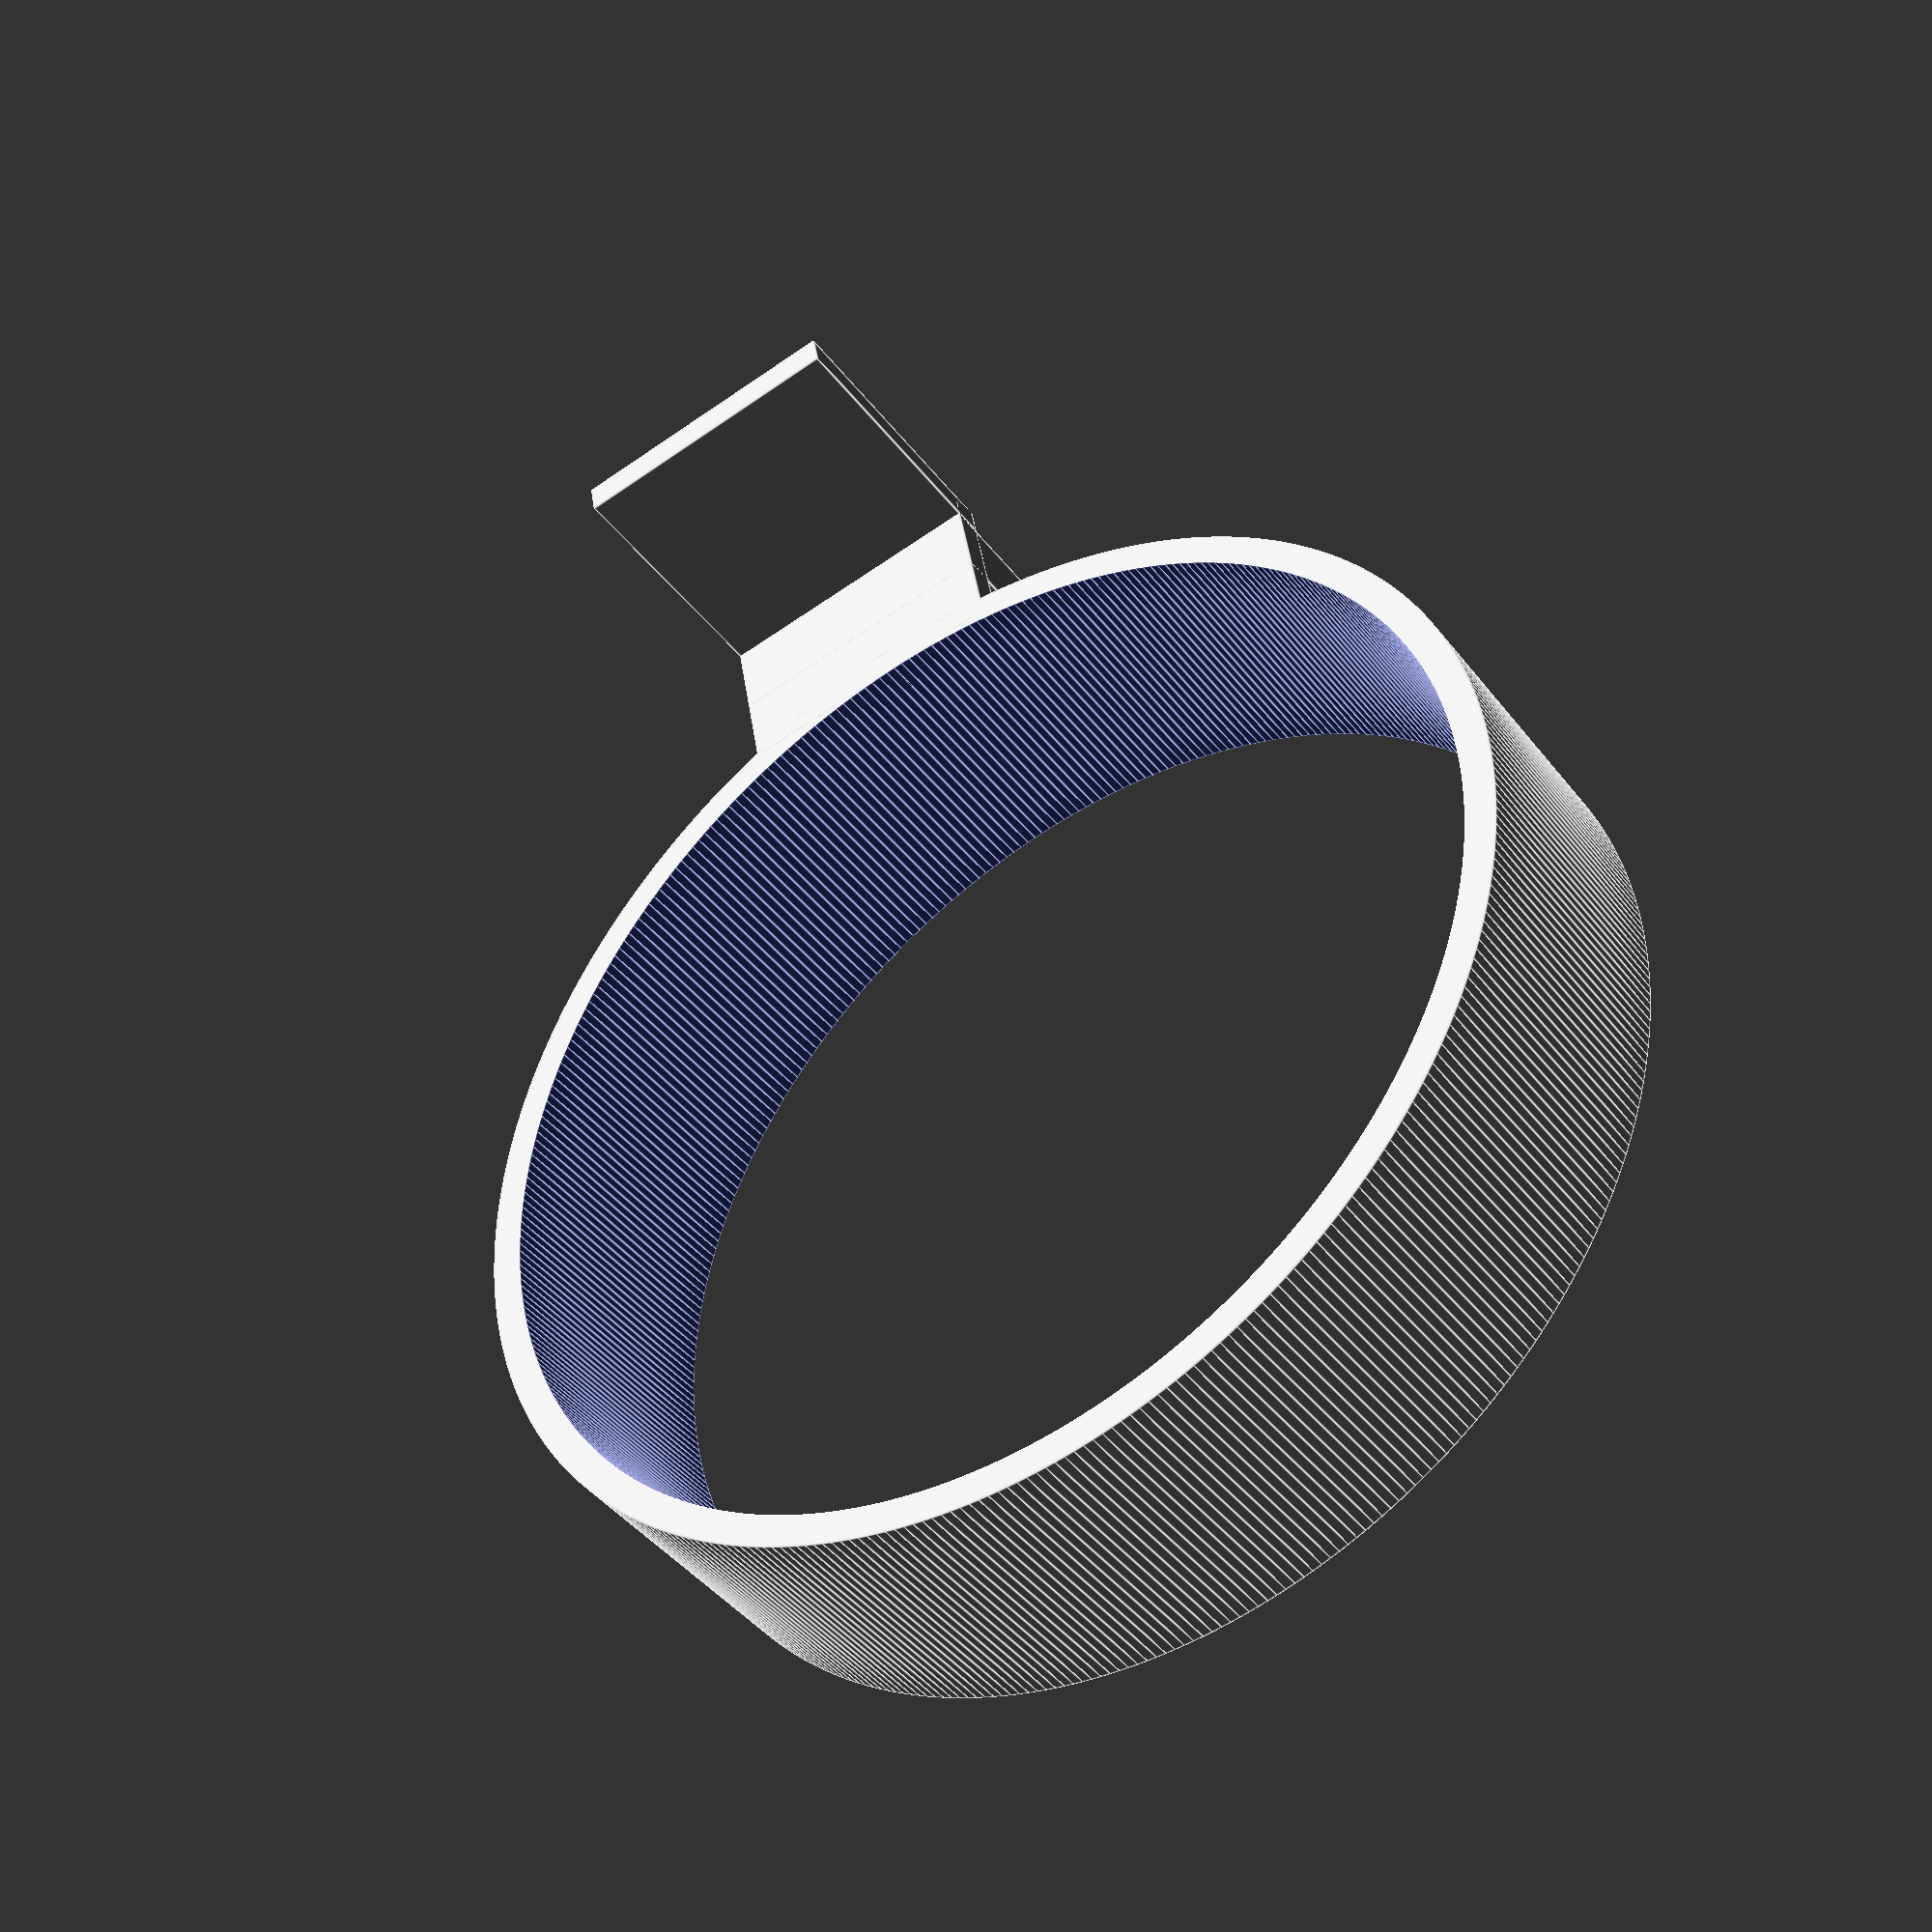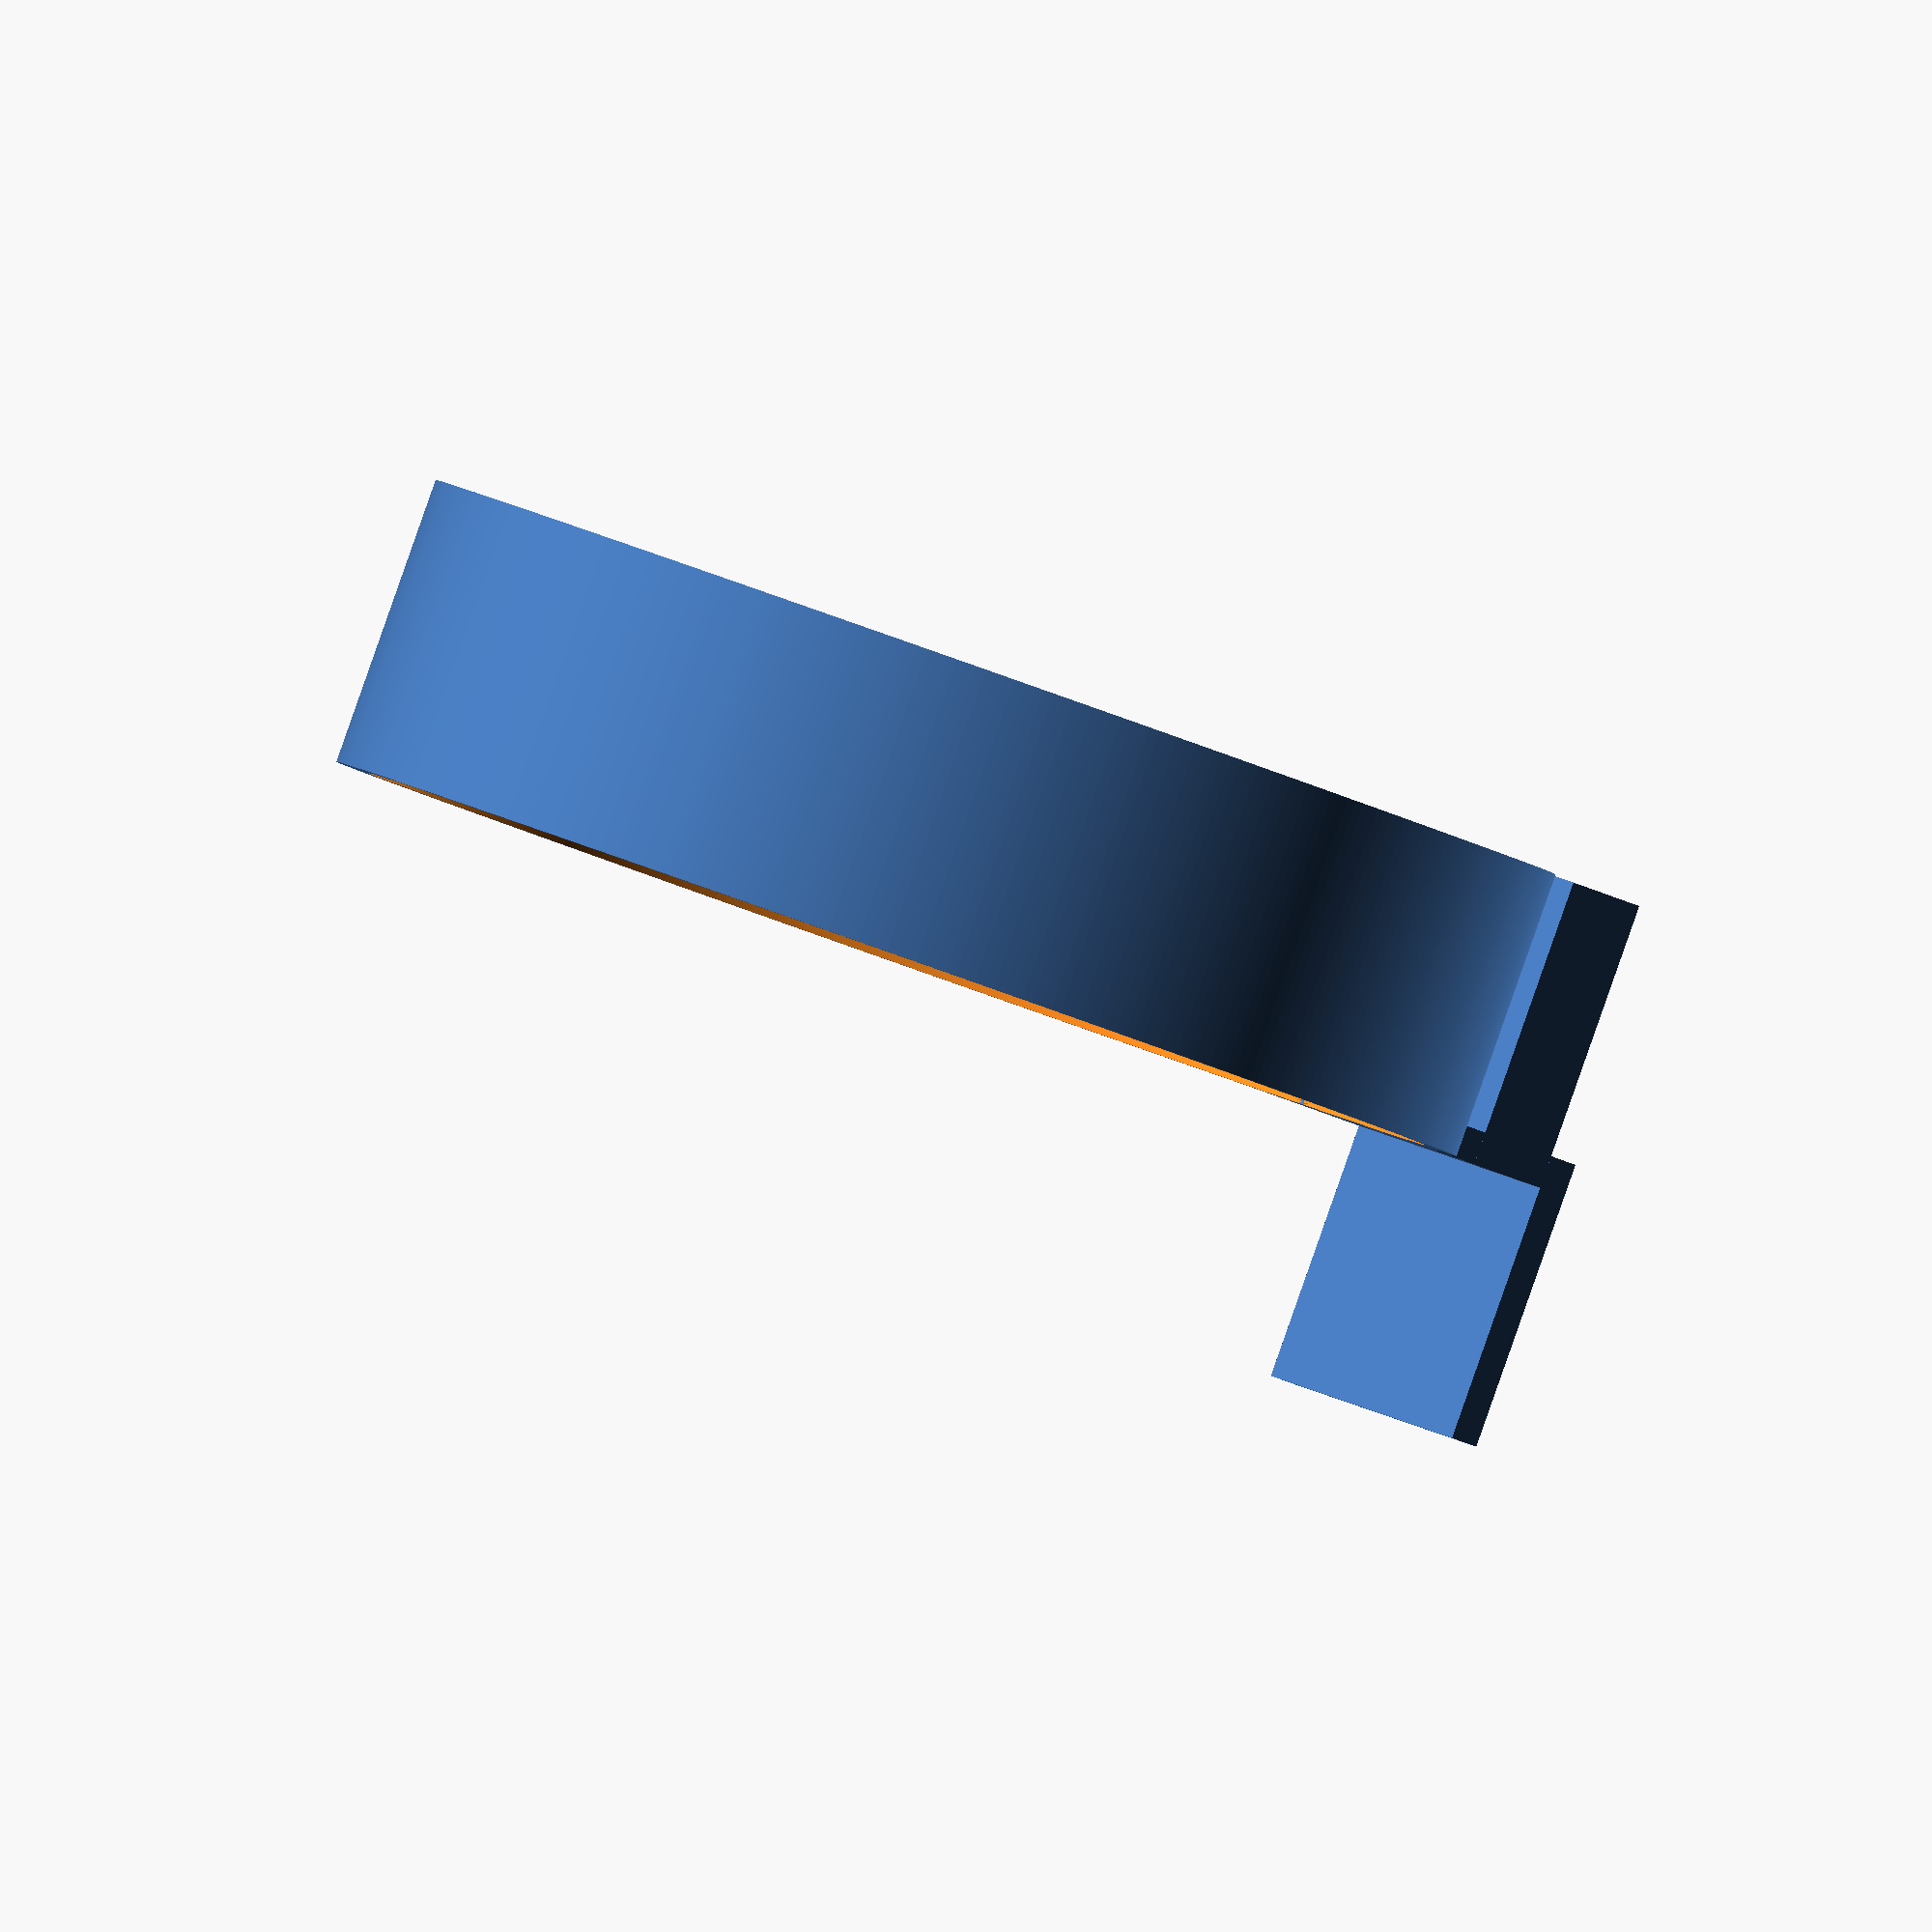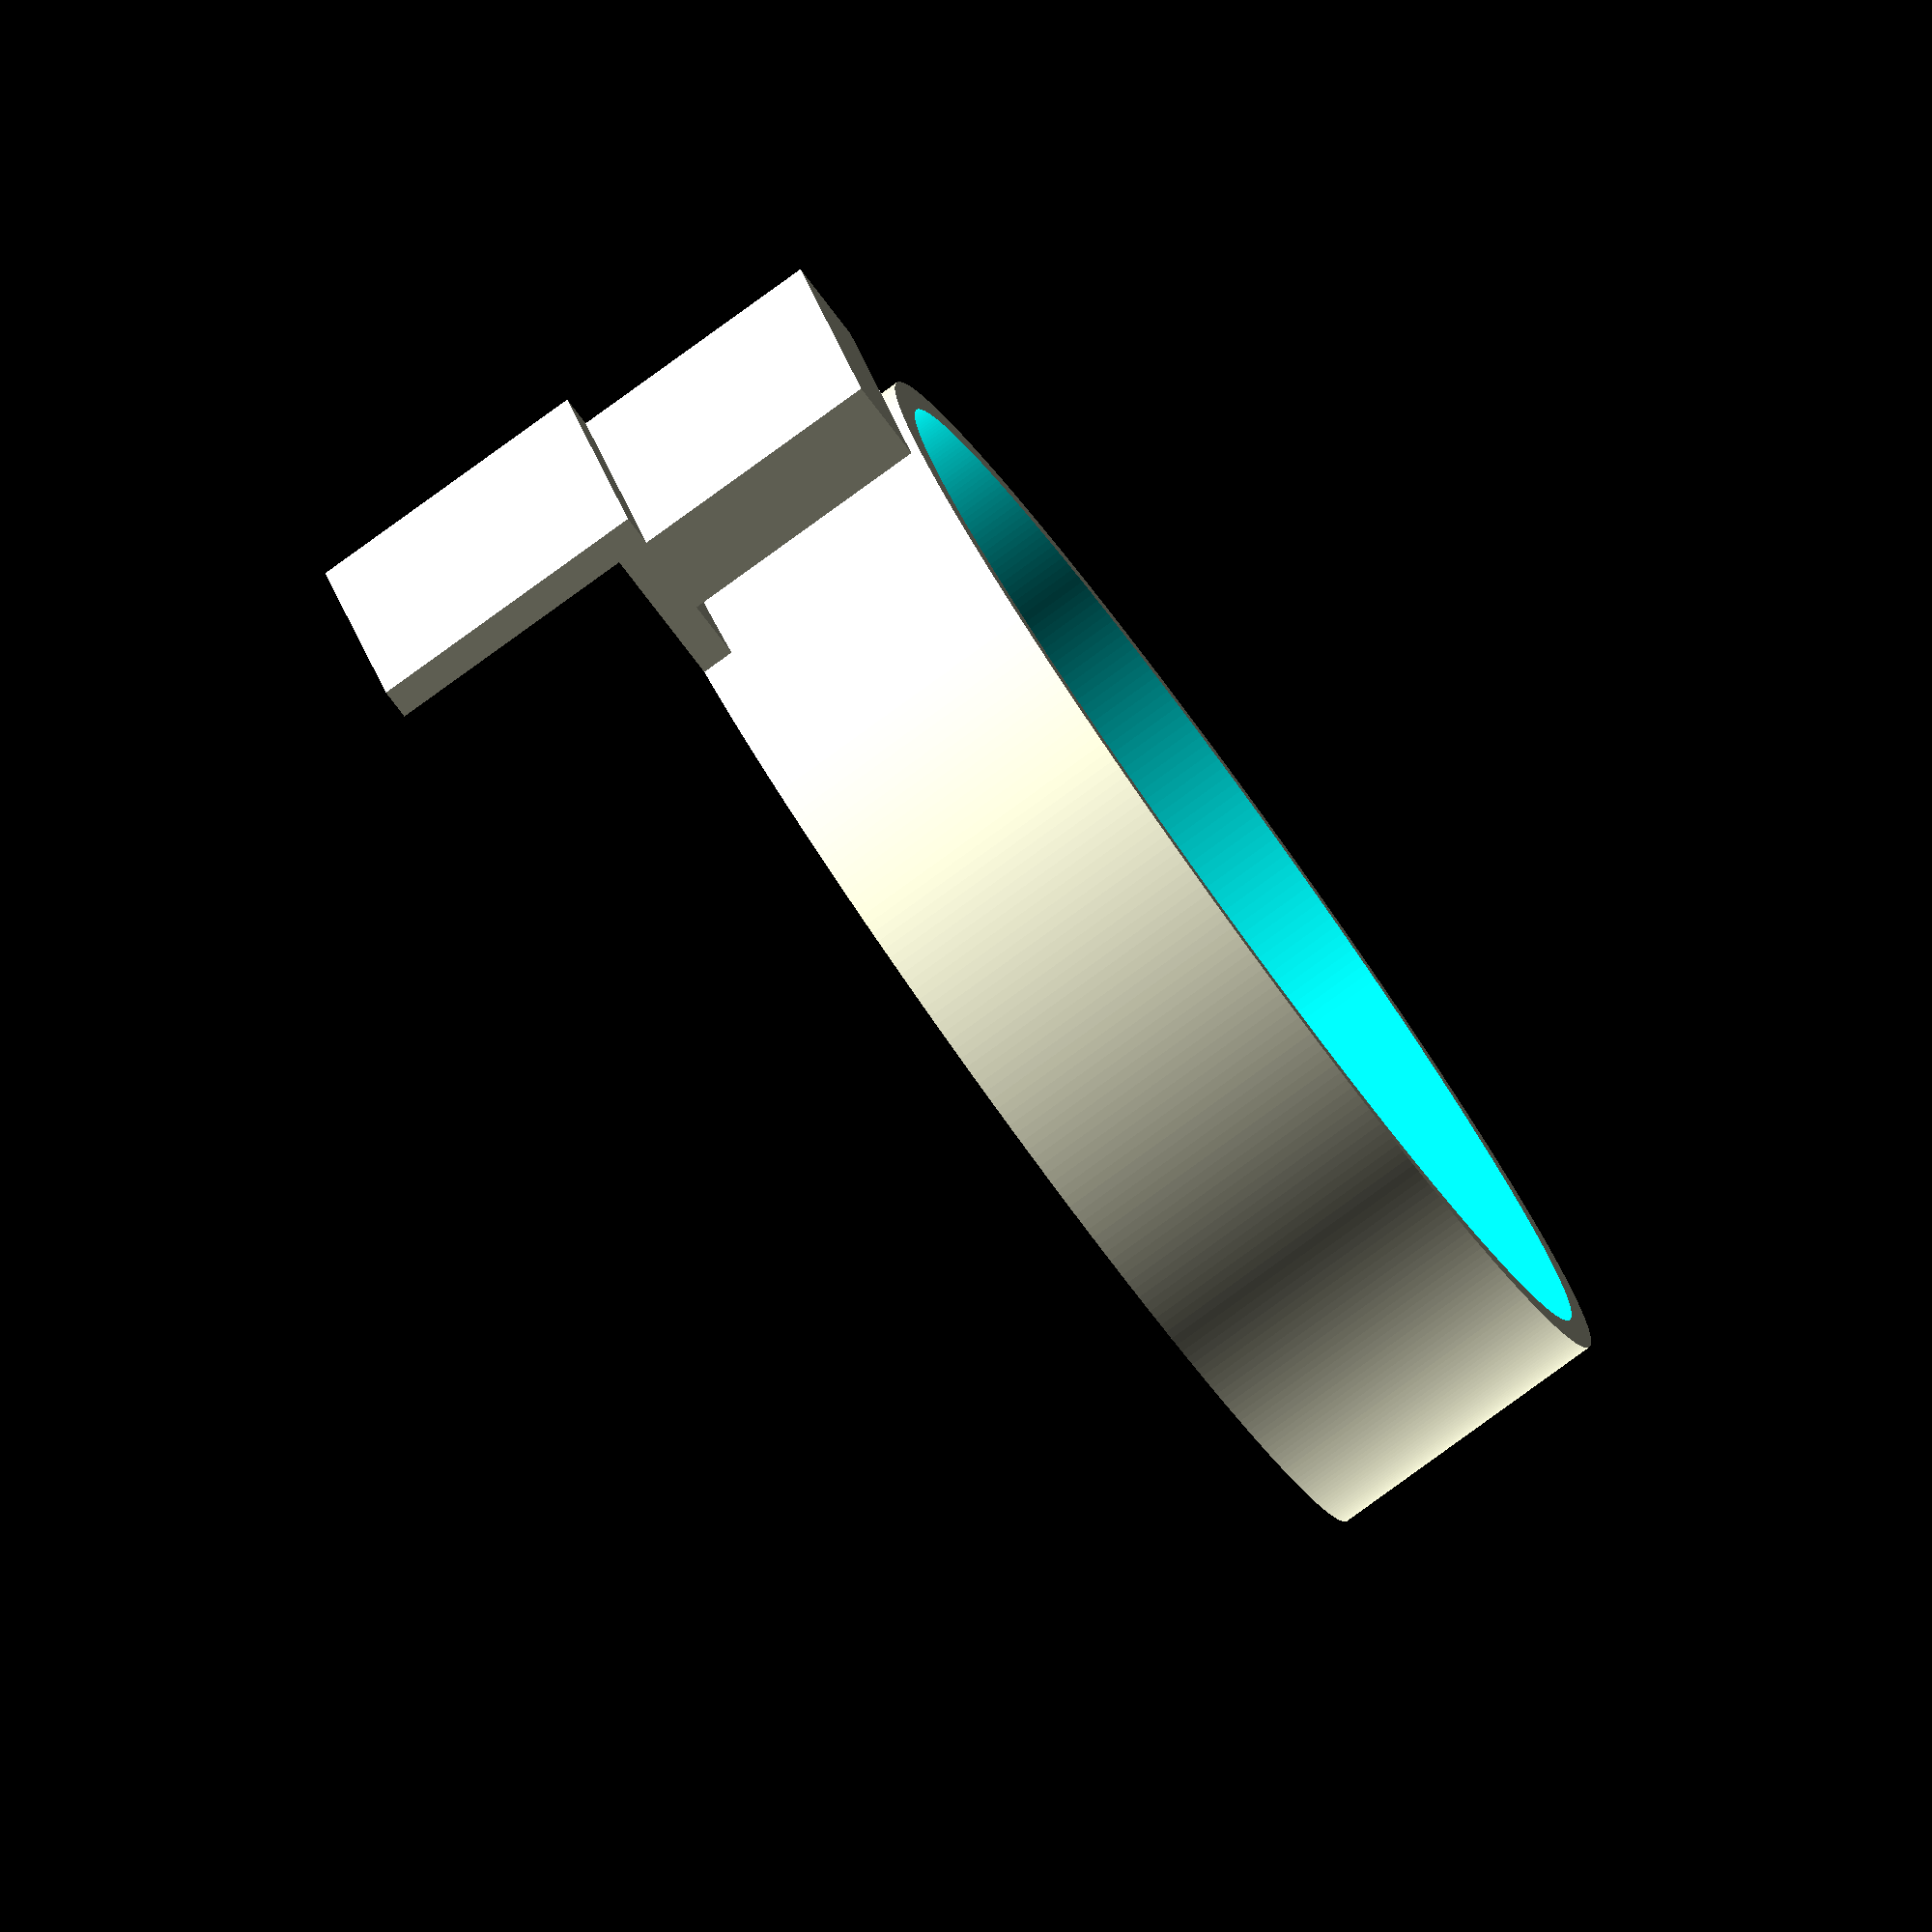
<openscad>
/*

    This program is free software: you can redistribute it and/or modify it under the terms of the GNU General Public License as published by the Free Software Foundation, either version 3 of the License, or (at your option) any later version.

    This program is distributed in the hope that it will be useful, but WITHOUT ANY WARRANTY; without even the implied warranty of MERCHANTABILITY or FITNESS FOR A PARTICULAR PURPOSE.  See the GNU General Public License for more details.

    You should have received a copy of the GNU General Public License along with this program.  If not, see <https://www.gnu.org/licenses/gpl-3.0.txt>
*/

/**********************
includes
**********************/


/**********************
globals
**********************/
e = 0.1;
DEBUG=0;

hq_bar_diam = 38.5;
redsnapper_diam = 8;
msize = [25.4/4, 25.4/4, 25.4/16] + [e,e,e];
hq_bolt_in=9;
hq_bolt_out=18;
hq_frame_gap=6.1;

$fn=30;

/**********************
renders
**********************/
red_snapper_mount_top();
//red_snapper_mount_bottom();
//hq_bar_guide(false);

/**********************
part modules
**********************/
module hq_bar_guide(clips=false) {
  $fn=360;
  d_in=hq_bar_diam-5;
  t = 7.5;
  h = 10;
  a = 90;
  
  
  ring_arc(d_in,d_in+t,h,a,true,true);
  
  if (clips) {
    for (i=[0,a]) {
      rotate([0,0,i])
      translate([0,d_in/2+t*3/4,0])
      rotate([0,0,180+210*(i>0?1:0)])
      ring_arc(t/2,t*3/2,h,150,true,true);
    }
  }   
}



module red_snapper_mount_top() {
  $fn = 360;
  d = 75;
  t = .45*5;
  h = 20;
  
  isize = [hq_frame_gap,h,h];
  osize = [t,h,h];
  csize = [3.5+t+isize.x+osize.x,h,t];
  
  rotate ([0,180,0]) {
    // main hoop
    ring_arc(d, d+2*t, h, 0, false);
    
    // interface to the hq
    translate([-csize.x+t,d/2-csize.y/2,h-t])
    cube(csize);
      
    translate([-csize.x+t,d/2-osize.y/2,h-t])
    cube(osize);
    
    translate([-csize.x+osize.x+t,d/2-isize.y/2,0])
    cube(isize);
  }
}

module red_snapper_mount_bottom() {
  $fn = 360;
  d = 75;
  t = .45*5;
  h = 75;
  
  csize=[hq_bolt_out+t*2,t, hq_bolt_out+t*2];
  
  difference () {
    group () {cup(d, t, h, center=false);
    
    translate([-csize.x/2,d/2,h-csize.z])
    cube(csize);}
    
    translate([0,d/2+t/2,h-hq_bolt_out/2-t])
    rotate([90,0,0]) {
      cylinder(h=t, d=hq_bolt_out);
      translate([0,0,-t*2.5]) cylinder(h=t*5, d=hq_bolt_in);
    }
  }
}

module hq_side_cup(hgt) {
  $fn = 360;
  d = 75;
  t = .45*5;
  h = 20;
  
  isize = [hq_frame_gap,h,h];
  csize = [3.5+t+isize.x,h,t];
  
  rotate ([0,180,0]) {
    // main hoop
    ring_arc(d, d+2*t, h, 0, false);
    
    // interface to the hq
    translate([-csize.x+t,d/2-csize.y/2,h-t])
    cube(csize);
    
    translate([-csize.x+t,d/2-isize.y/2,0])
    cube(isize);
  }
}

// obsolete
module red_snapper_mount_v1() {
  $fn=360;
  d = 100;
  t = 10;
  h = 25;
  a = 90;
  wt=.45*3;
  mwt=0.3;
  
  sd_out=18;
  sd_in=9;
  
  translate([0,-(d+t*2),h/2])
  ring_arc(d, d+t*2, h, a, false, true);
  translate([55,-t/2,0])
  cube([t,40,h]);
  
  translate([45,40,h/2])
  rotate([90,0,0])
  difference() {
    cube([sd_out*2+t*2, h, t], true);
    
    translate([-sd_out/2,0,t/4]) cylinder(h=t, d=sd_out, center=true);
    translate([-sd_out/2,0,-e/2]) cylinder(h=t+e, d=sd_in, center=true);
    
  }
}

/**********************
helpers
**********************/
module ring_arc(d_in, d_out, hgt, a, center=false, round_end=false) {
  $fn=360;
  tran = !center ? [d_out/2,d_out/2,0] : [0,0,0];
  translate(tran) {
    difference() {
      cylinder(h=hgt, d=d_out);
      
      translate([0,0,-e/2]) {
        cylinder(h=hgt+e, d=d_in);
        
        if (a>0) {
          hull () 
          for (i=[0,a]) {
            rotate([0,0,i]) cube([e,5*d_out,hgt+e]);
          }
        }
      }
    }
    
    // add rounded edges if we need them
    if (round_end) {
      for (i=[0,a]) {
        rotate([0,0,i])
        translate([0,d_in/2+(d_out-d_in)/4,0])
        cylinder(hgt, d=(d_out-d_in)/2, true);
      }
    }
  }
}

module cup (d_in, t, hgt, center=false) {
  $fn=360;
  difference() {
    cylinder (h=hgt, r=d_in/2+t, center=center);
    translate([0,0,t]) cylinder (h=hgt, r=d_in/2, center=center);
  }
}

</openscad>
<views>
elev=222.8 azim=99.9 roll=325.6 proj=p view=edges
elev=270.4 azim=140.0 roll=199.4 proj=o view=wireframe
elev=262.6 azim=339.7 roll=234.1 proj=o view=solid
</views>
